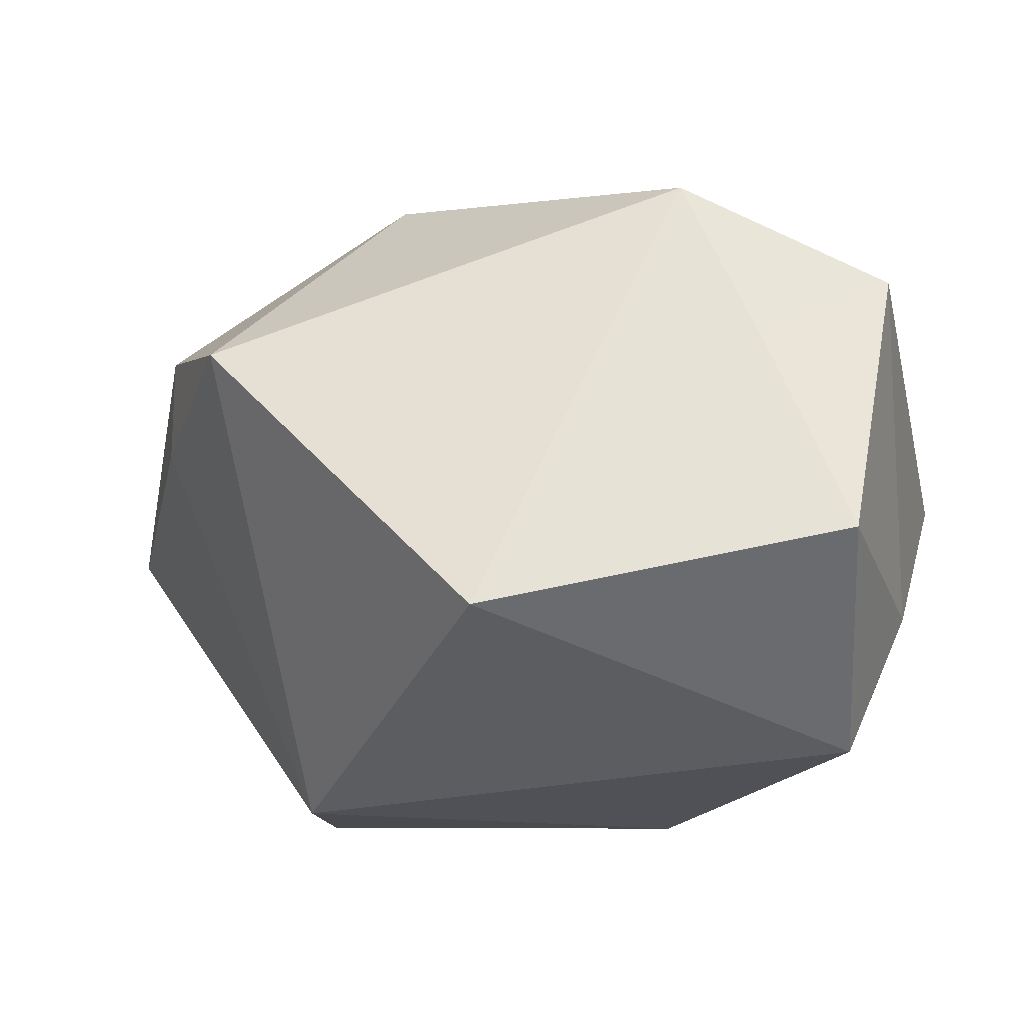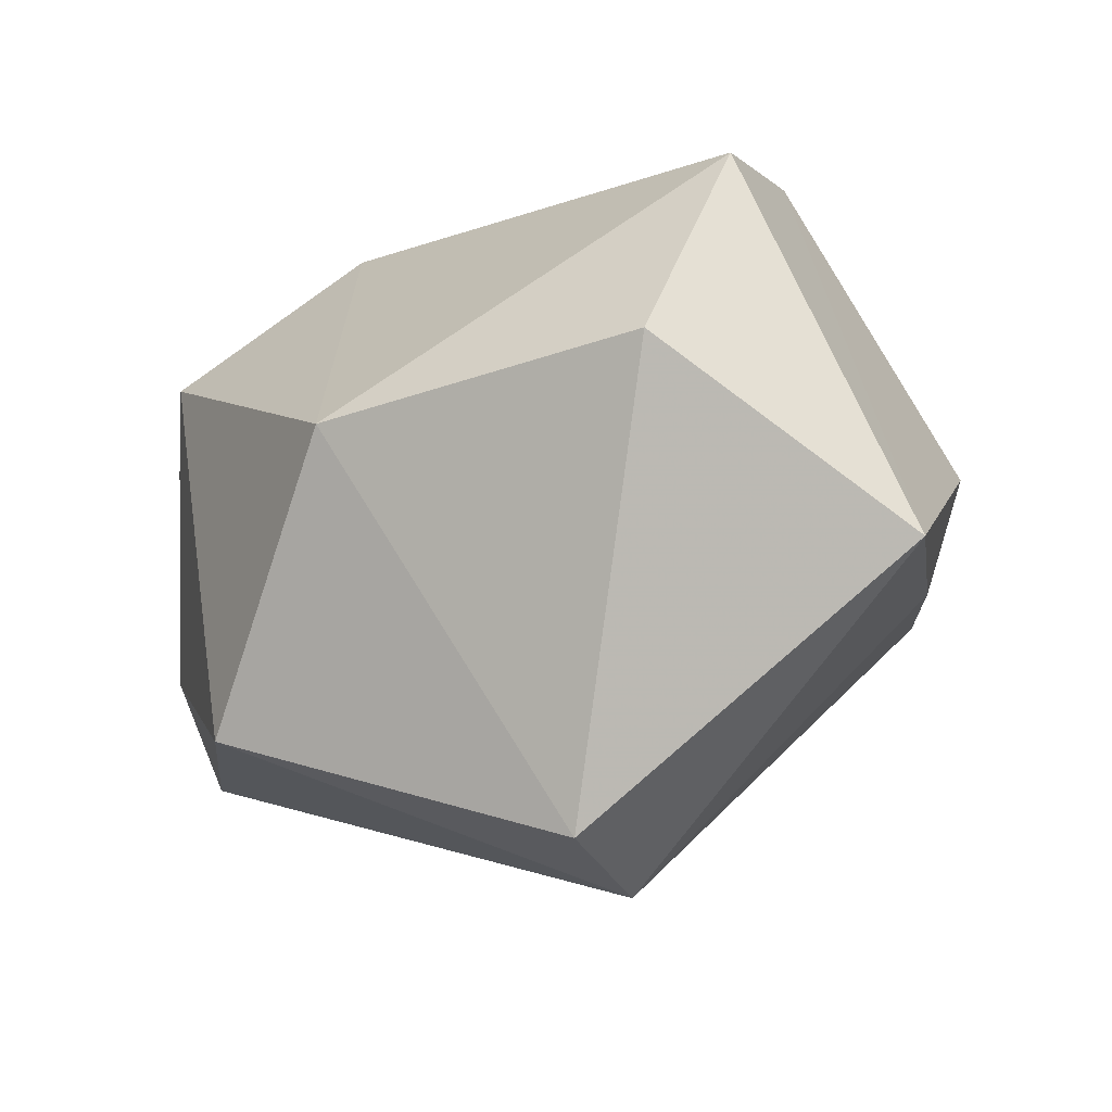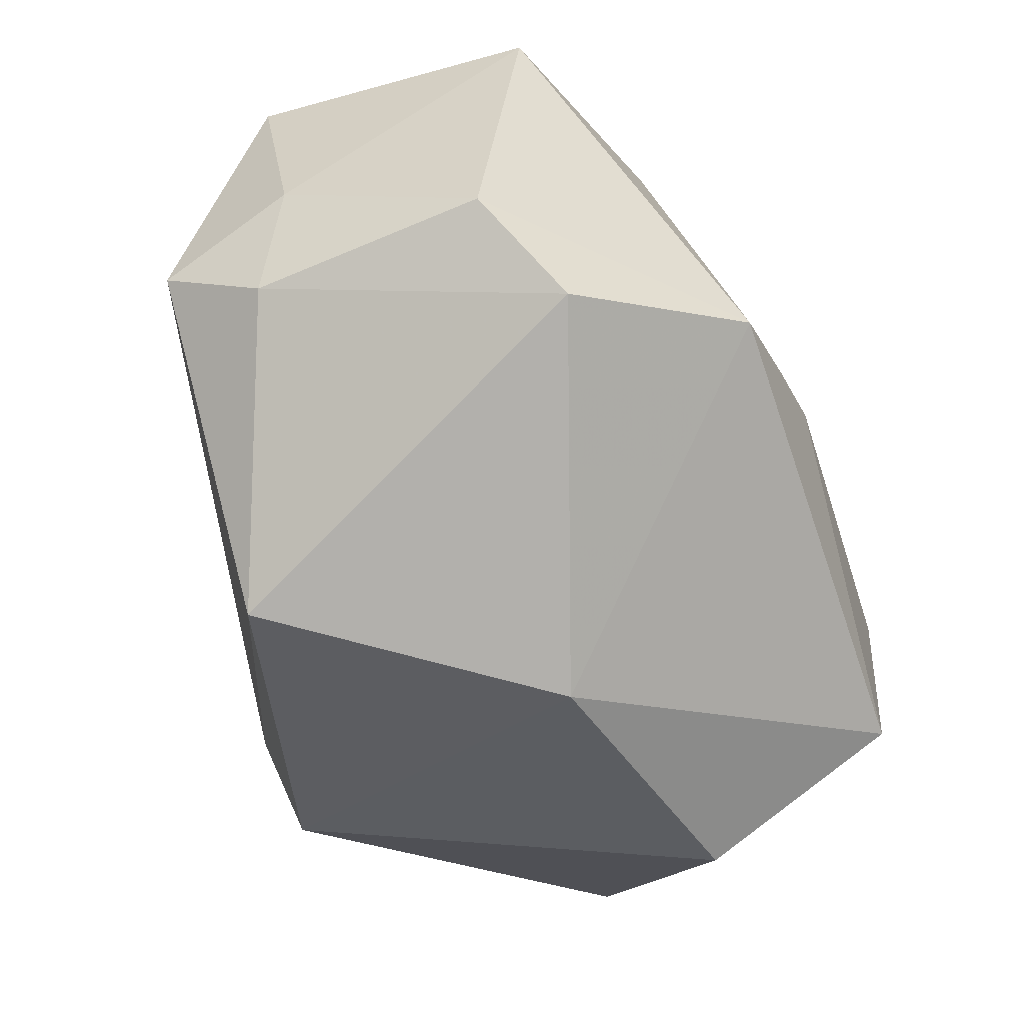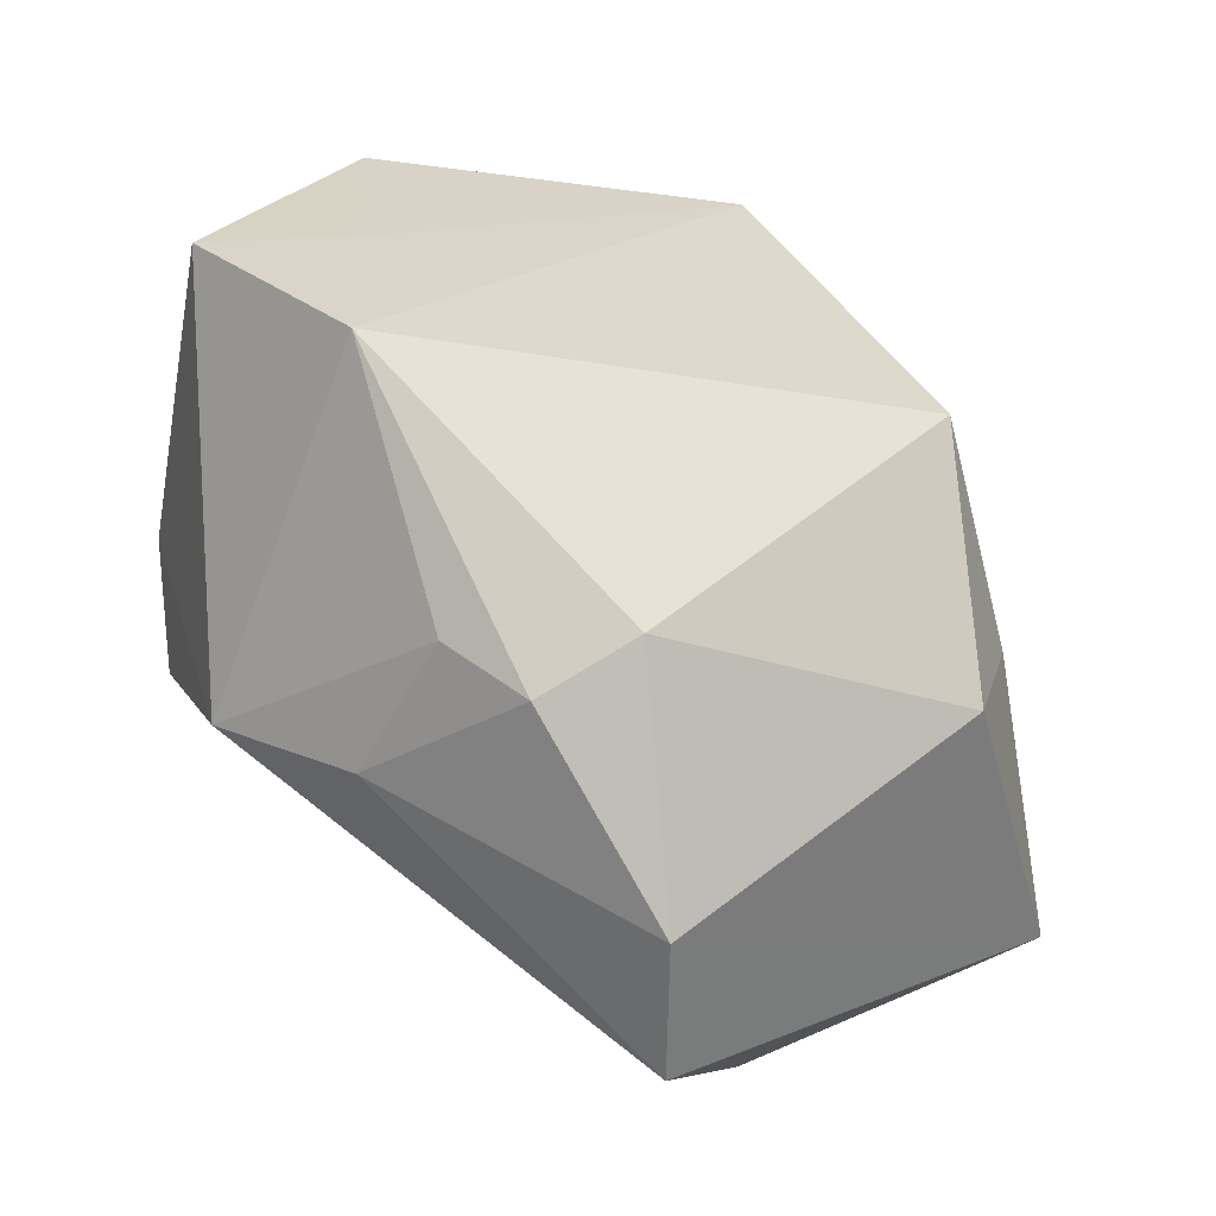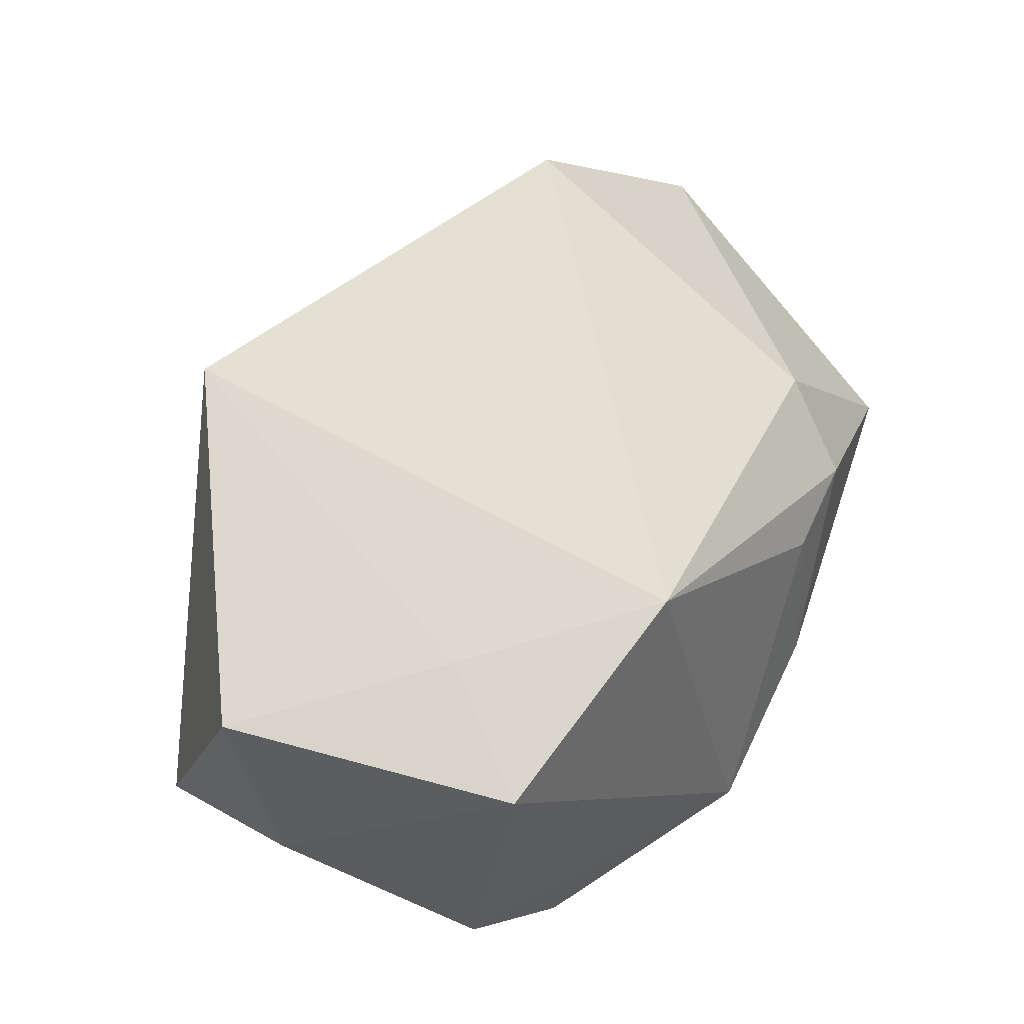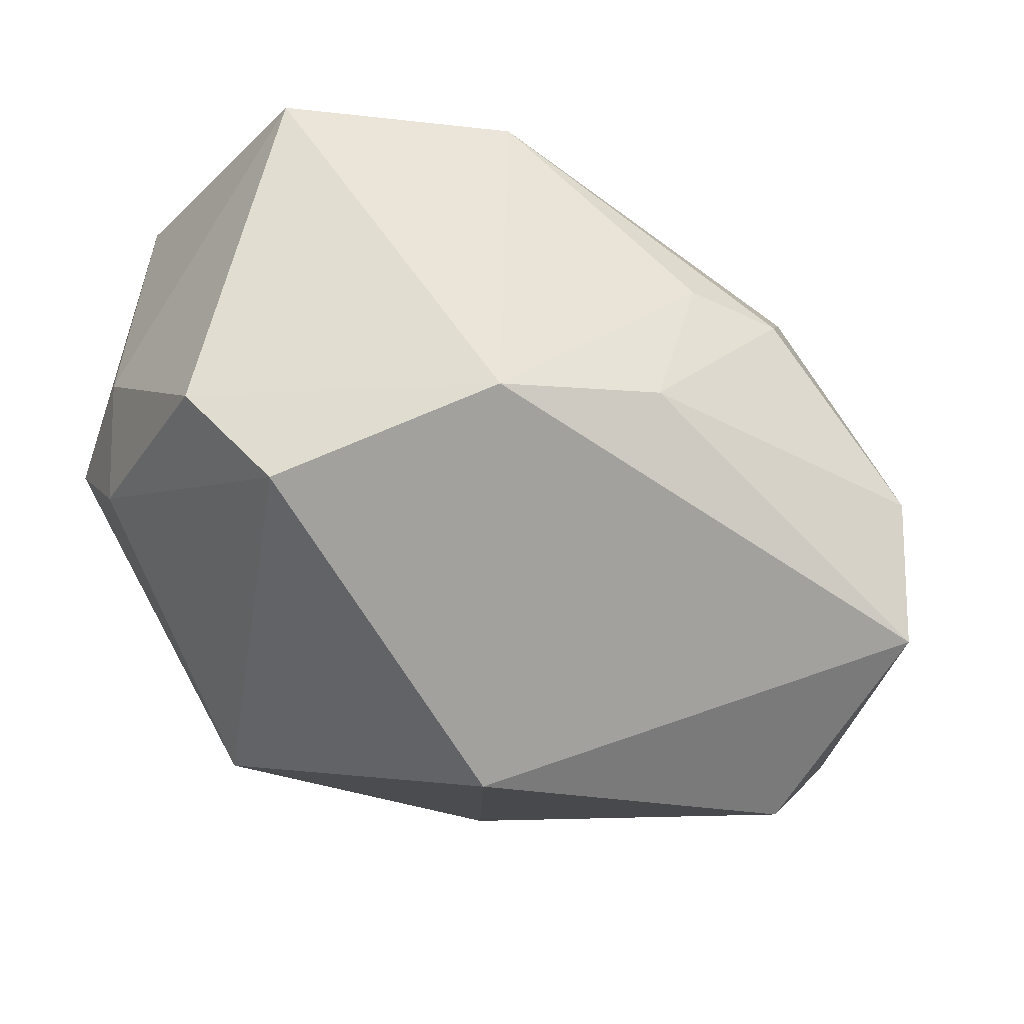
<metadata>
{"format":"obj","ext":"obj","renderer":"f3d","projection":"perspective","resolution":1024,"background":"white","views":[{"elev":53.7,"azim":-166.3,"up":"+Y"},{"elev":-6.5,"azim":23.3,"up":"+Z"},{"elev":-41.8,"azim":-72.0,"up":"+Y"},{"elev":32.5,"azim":30.9,"up":"+Y"},{"elev":73.8,"azim":-71.1,"up":"+Y"},{"elev":-21.0,"azim":-32.3,"up":"+Y"}]}
</metadata>
<code>
v 0.02298 -0.03172 0.01365
v 0.04278 -0.0208 -0.002876
v 0.01419 -0.02534 -0.02693
v 0.026 -0.004617 0.0311
v -0.03749 -0.00297 -0.01192
v -0.034 -0.009476 0.01622
v -0.006765 -0.03172 0.007803
v 0.00391 0.01348 0.02822
v -0.002487 0.0004798 0.0311
v -0.01837 -0.0017 0.02922
v 0.01866 0.01595 0.02265
v 0.02574 -0.01841 0.0311
v -0.01977 -0.02568 -0.01854
v -0.03874 0.007825 -0.009628
v -0.02125 0.03049 0.002082
v 0.02943 0.02385 -0.006436
v -0.03617 0.002946 -0.02217
v -0.001655 0.02584 -0.02934
v -0.03134 0.03109 0.01102
v -0.01037 0.03167 0.01789
v 0.0145 -0.01327 -0.03205
v 0.0127 0.01159 0.02917
v 0.03907 0.005942 0.005362
v -0.03282 0.02863 -0.01533
v -0.03951 -0.0005918 0.009675
v 0.0362 0.004448 -0.005069
f 16 21 18
f 17 24 18
f 18 21 17
f 17 21 13
f 19 25 10
f 12 1 2
f 12 9 10
f 10 7 12
f 12 7 1
f 23 16 11
f 5 17 13
f 24 17 14
f 14 19 24
f 25 19 14
f 14 5 25
f 17 5 14
f 11 16 20
f 20 16 18
f 20 19 10
f 13 7 6
f 6 5 13
f 25 5 6
f 10 25 6
f 6 7 10
f 3 21 2
f 2 1 3
f 13 21 3
f 1 7 3
f 3 7 13
f 9 12 4
f 4 23 11
f 4 12 2
f 2 23 4
f 26 23 2
f 16 23 26
f 2 21 26
f 21 16 26
f 11 20 22
f 22 4 11
f 9 4 22
f 24 19 15
f 19 20 15
f 18 24 15
f 15 20 18
f 9 22 8
f 8 22 20
f 10 9 8
f 8 20 10

</code>
